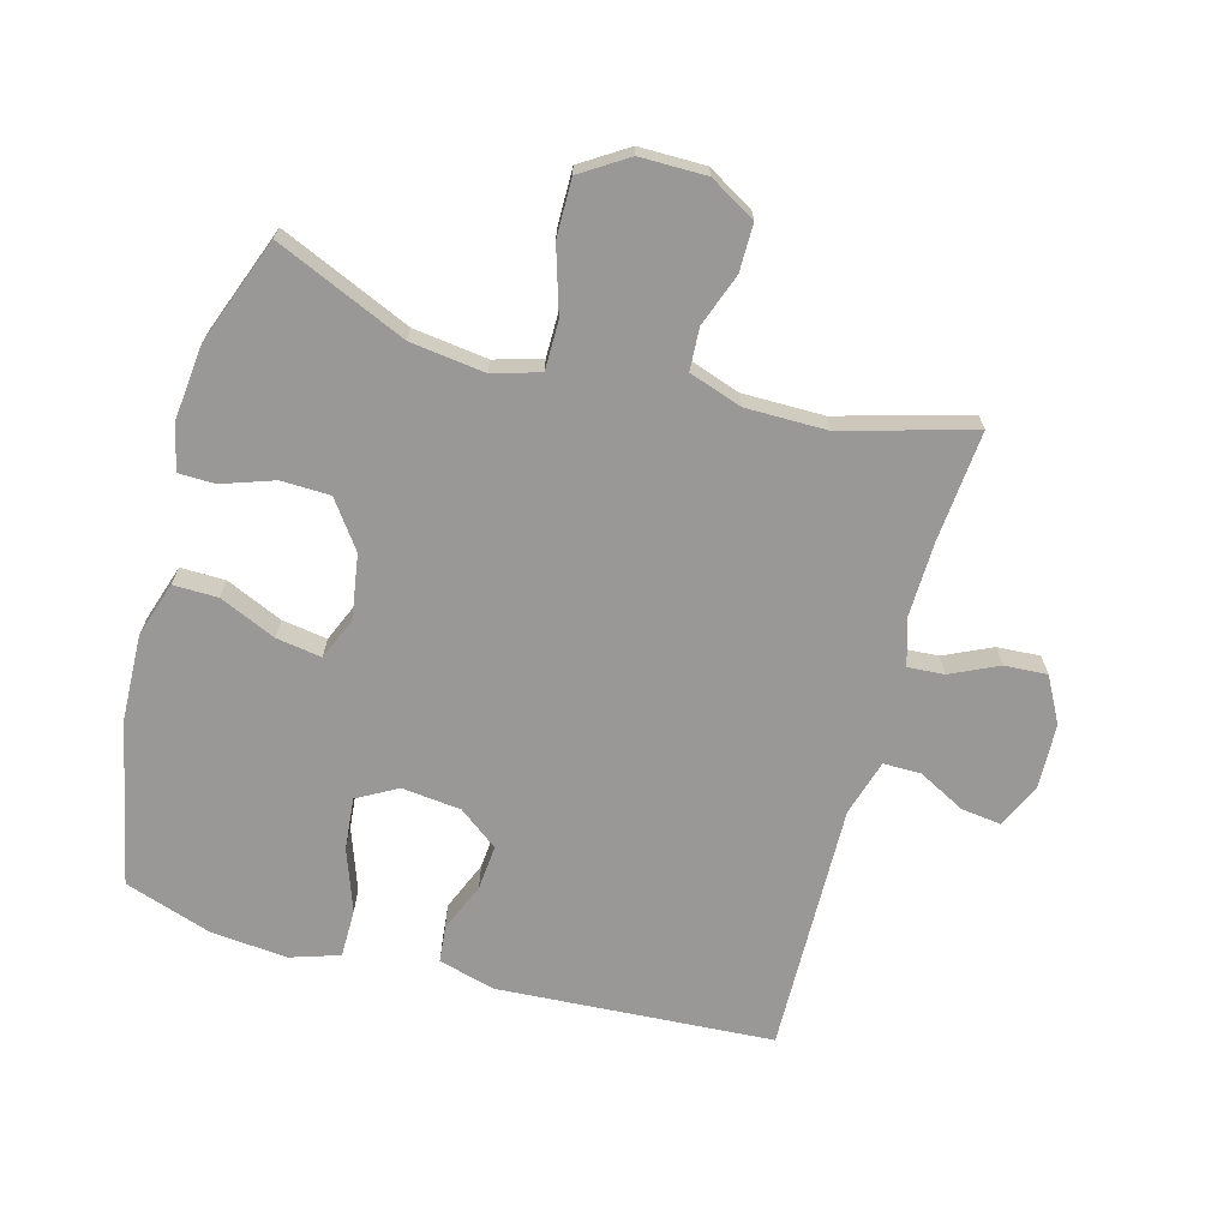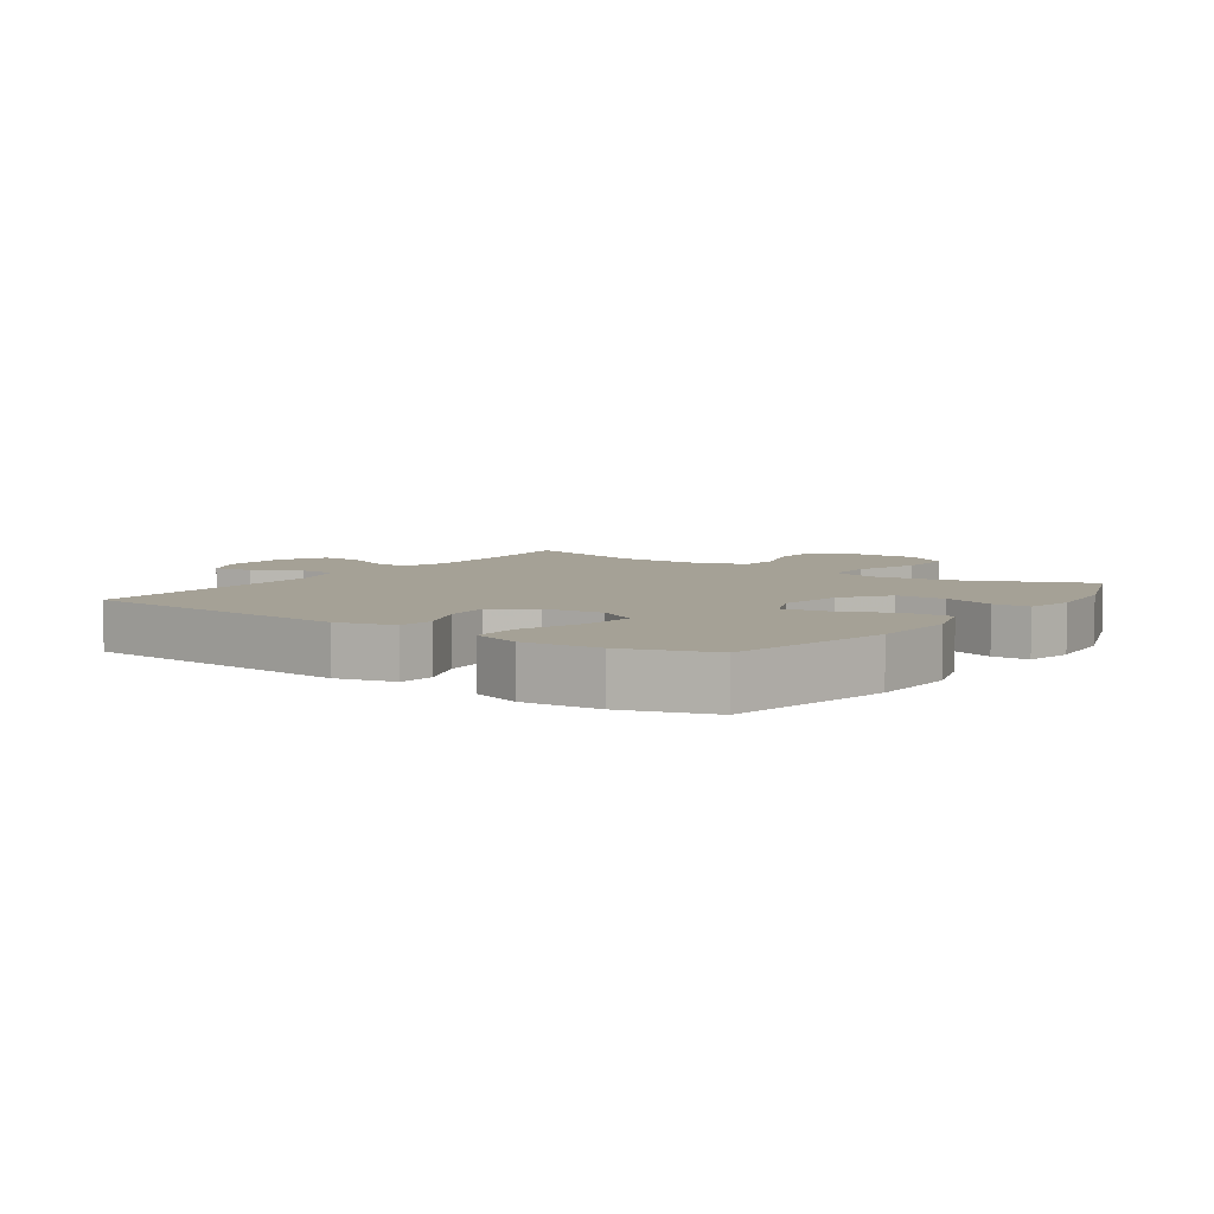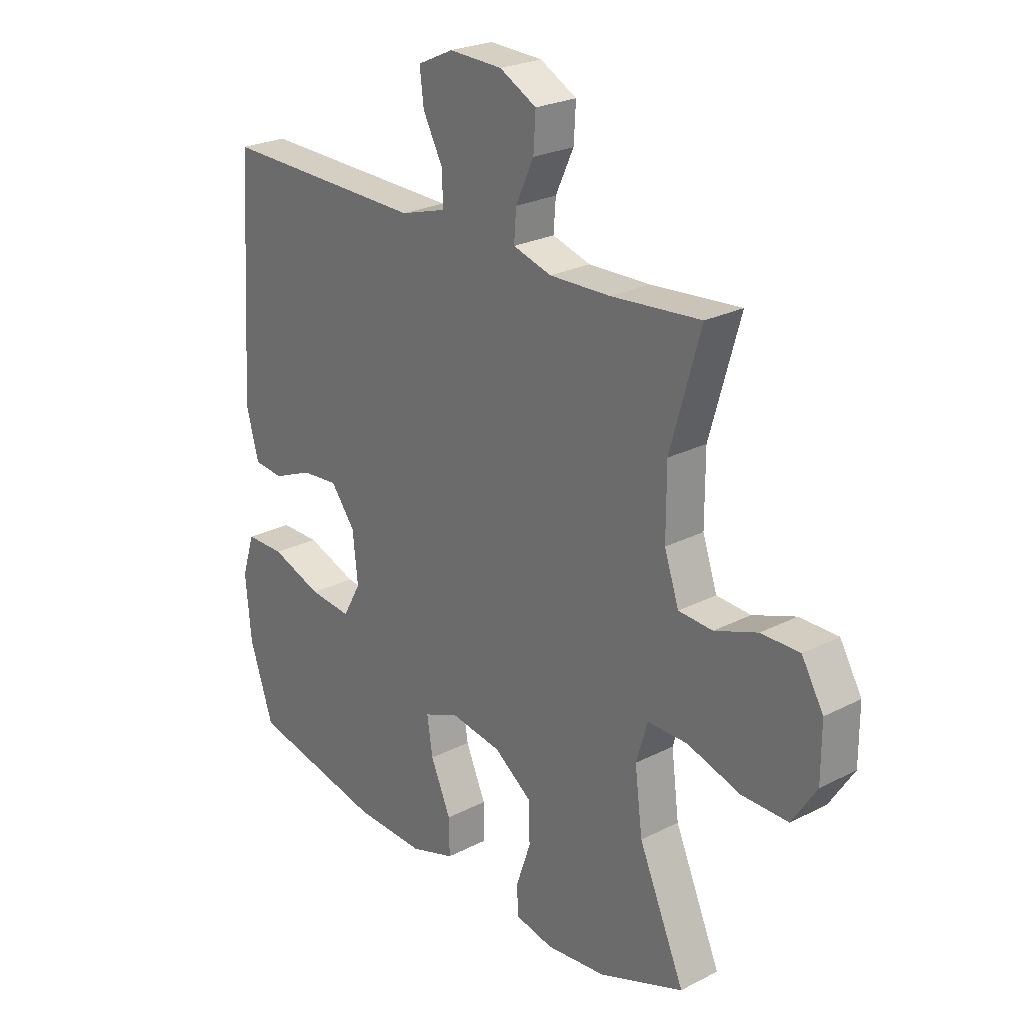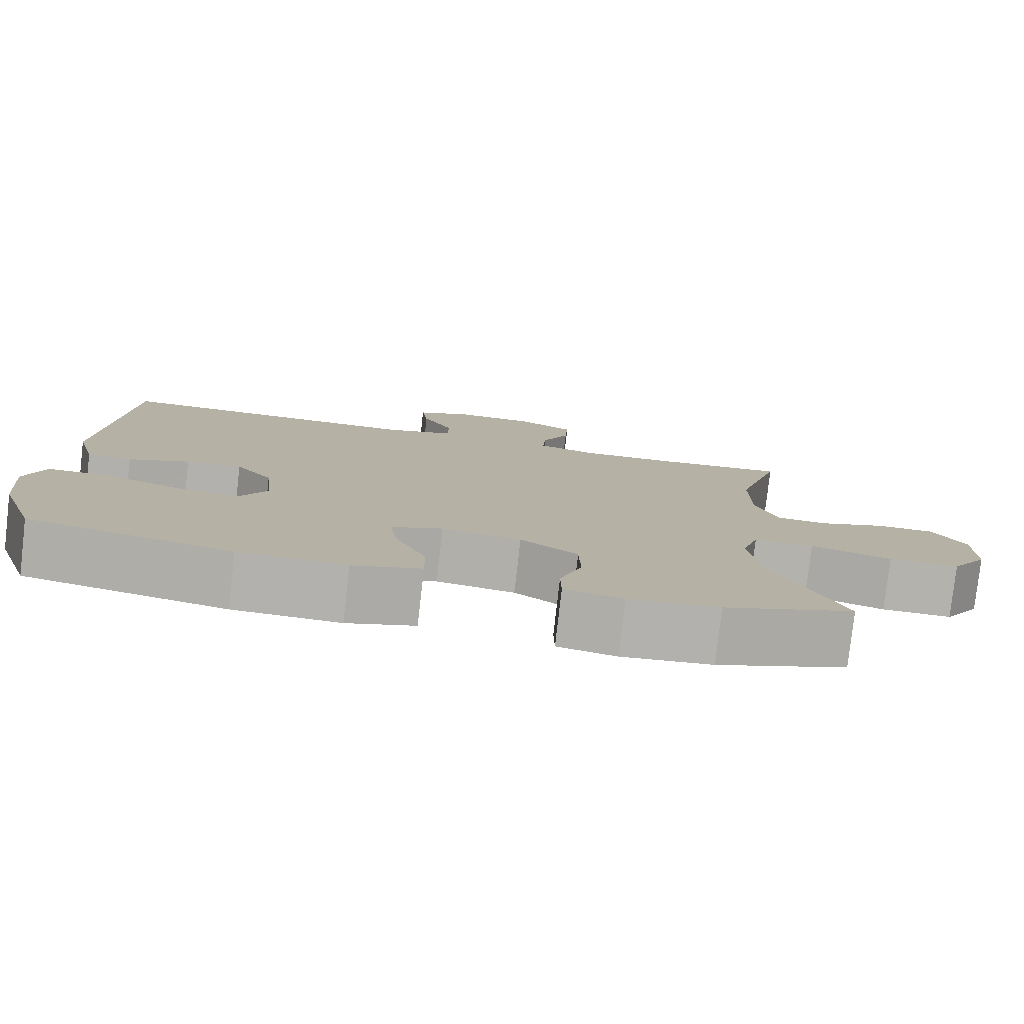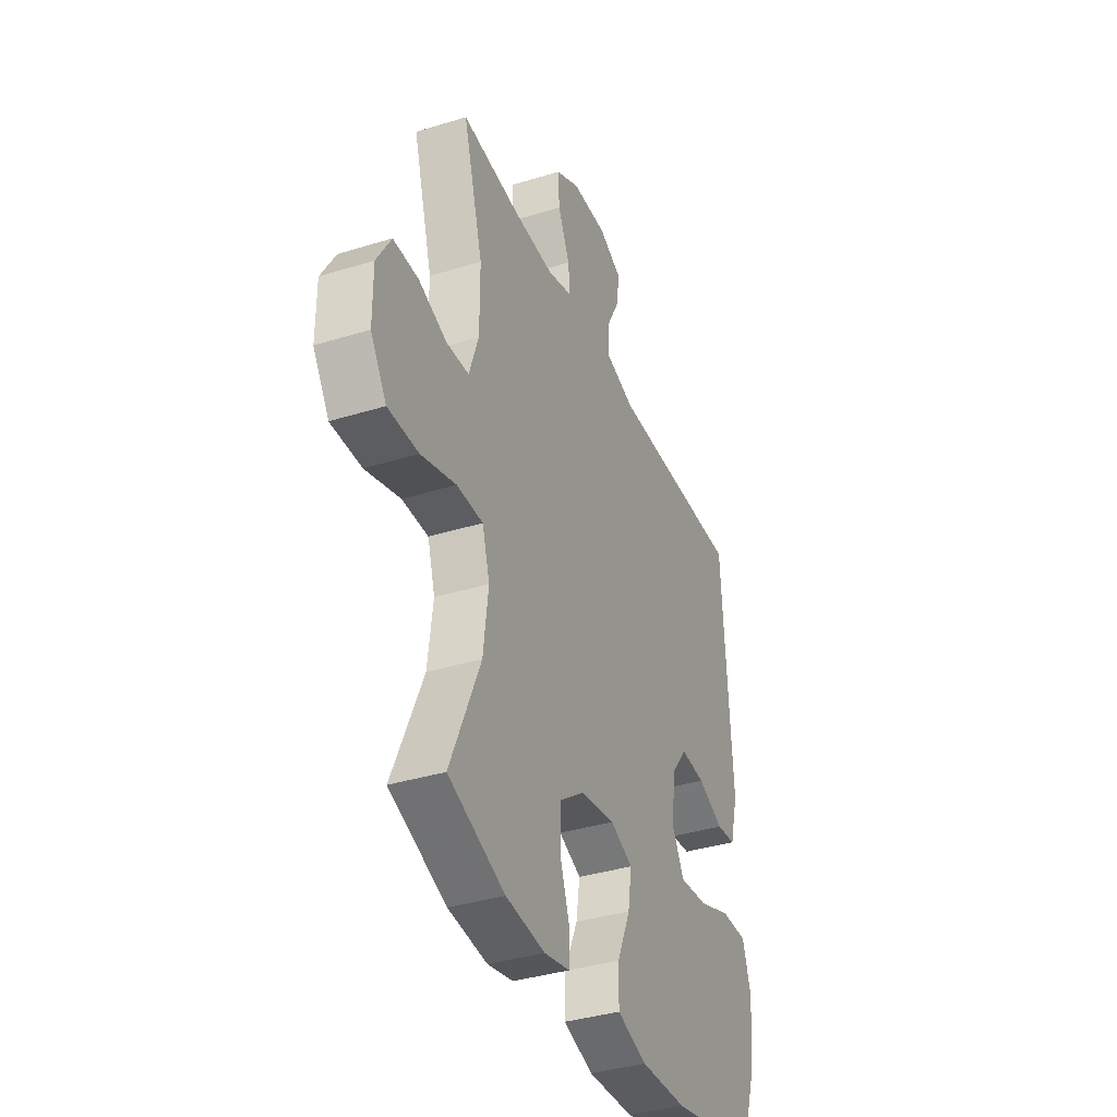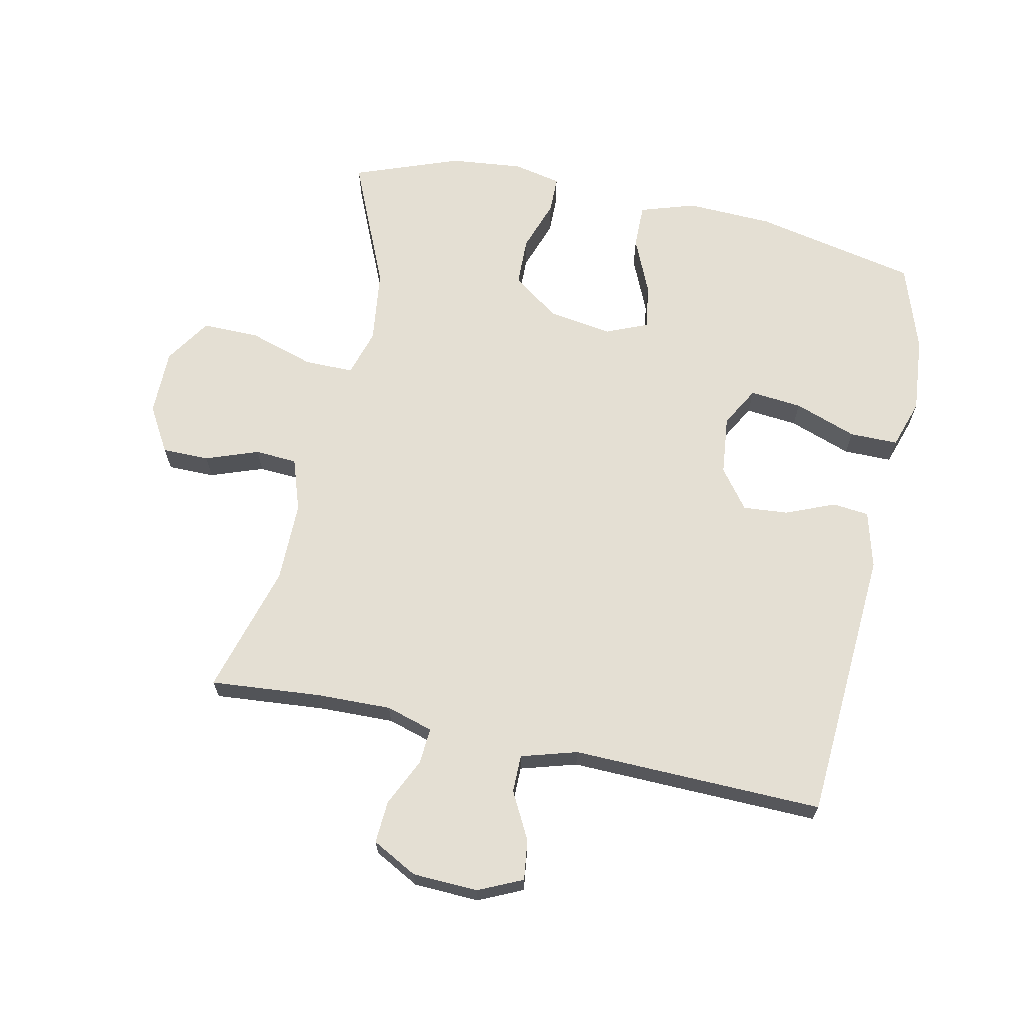
<metadata>
{"format":"obj","ext":"obj","renderer":"f3d","projection":"perspective","resolution":1024,"background":"white","views":[{"elev":-68.6,"azim":-105.4,"up":"+Y"},{"elev":6.0,"azim":125.3,"up":"+Y"},{"elev":24.5,"azim":-130.1,"up":"+Z"},{"elev":-79.4,"azim":173.5,"up":"+Z"},{"elev":-37.2,"azim":-68.3,"up":"+Z"},{"elev":66.6,"azim":12.1,"up":"+Y"}]}
</metadata>
<code>
v 0.5 0.07 0.5
v 0.527 0.07 0.068
v 0.503 0.07 -0.022
v 0.446 0.07 -0.028
v 0.369 0.07 0.004
v 0.298 0.07 0.01
v 0.251 0.07 -0.052
v 0.241 0.07 -0.145
v 0.276 0.07 -0.208
v 0.358 0.07 -0.2
v 0.456 0.07 -0.165
v 0.532 0.07 -0.165
v 0.557 0.07 -0.242
v 0.546 0.07 -0.363
v 0.5 0.07 -0.5
v 0.243 0.07 -0.554
v 0.107 0.07 -0.559
v 0.02 0.07 -0.531
v 0.021 0.07 -0.461
v 0.06 0.07 -0.372
v 0.071 0.07 -0.301
v 0.005 0.07 -0.273
v -0.096 0.07 -0.289
v -0.169 0.07 -0.342
v -0.171 0.07 -0.419
v -0.143 0.07 -0.5
v -0.144 0.07 -0.558
v -0.219 0.07 -0.574
v -0.334 0.07 -0.562
v -0.5 0.07 -0.5
v -0.411 0.07 -0.295
v -0.396 0.07 -0.178
v -0.418 0.07 -0.104
v -0.495 0.07 -0.104
v -0.598 0.07 -0.136
v -0.688 0.07 -0.137
v -0.735 0.07 -0.064
v -0.735 0.07 0.04
v -0.693 0.07 0.112
v -0.619 0.07 0.112
v -0.536 0.07 0.082
v -0.47 0.07 0.086
v -0.442 0.07 0.169
v -0.442 0.07 0.296
v -0.5 0.07 0.5
v -0.327 0.07 0.485
v -0.209 0.07 0.482
v -0.135 0.07 0.504
v -0.139 0.07 0.561
v -0.174 0.07 0.636
v -0.178 0.07 0.703
v -0.107 0.07 0.741
v -0.004 0.07 0.745
v 0.065 0.07 0.713
v 0.057 0.07 0.65
v 0.018 0.07 0.576
v 0.018 0.07 0.517
v 0.106 0.07 0.491
v 0.5 0 0.5
v 0.527 0 0.068
v 0.503 0 -0.022
v 0.446 0 -0.028
v 0.369 0 0.004
v 0.298 0 0.01
v 0.251 0 -0.052
v 0.241 0 -0.145
v 0.276 0 -0.208
v 0.358 0 -0.2
v 0.456 0 -0.165
v 0.532 0 -0.165
v 0.557 0 -0.242
v 0.546 0 -0.363
v 0.5 0 -0.5
v 0.243 0 -0.554
v 0.107 0 -0.559
v 0.02 0 -0.531
v 0.021 0 -0.461
v 0.06 0 -0.372
v 0.071 0 -0.301
v 0.005 0 -0.273
v -0.096 0 -0.289
v -0.169 0 -0.342
v -0.171 0 -0.419
v -0.143 0 -0.5
v -0.144 0 -0.558
v -0.219 0 -0.574
v -0.334 0 -0.562
v -0.5 0 -0.5
v -0.411 0 -0.295
v -0.396 0 -0.178
v -0.418 0 -0.104
v -0.495 0 -0.104
v -0.598 0 -0.136
v -0.688 0 -0.137
v -0.735 0 -0.064
v -0.735 0 0.04
v -0.693 0 0.112
v -0.619 0 0.112
v -0.536 0 0.082
v -0.47 0 0.086
v -0.442 0 0.169
v -0.442 0 0.296
v -0.5 0 0.5
v -0.327 0 0.485
v -0.209 0 0.482
v -0.135 0 0.504
v -0.139 0 0.561
v -0.174 0 0.636
v -0.178 0 0.703
v -0.107 0 0.741
v -0.004 0 0.745
v 0.065 0 0.713
v 0.057 0 0.65
v 0.018 0 0.576
v 0.018 0 0.517
v 0.106 0 0.491
f 54 55 56
f 53 54 56
f 52 53 56
f 51 52 56
f 50 51 56
f 49 50 56
f 48 49 56 57
f 47 48 57 58
f 44 45 46
f 43 44 46 47
f 58 1 2
f 47 58 2
f 43 47 2
f 42 43 2
f 39 40 41
f 38 39 41
f 37 38 41
f 36 37 41
f 35 36 41
f 34 35 41
f 41 42 2
f 34 41 2
f 33 34 2
f 29 30 31
f 28 29 31
f 27 28 31
f 26 27 31
f 25 26 31
f 24 25 31 32
f 23 24 32 33
f 18 19 20
f 17 18 20
f 16 17 20
f 15 16 20
f 14 15 20
f 13 14 20
f 12 13 20
f 11 12 20
f 10 11 20
f 9 10 20 21
f 8 9 21 22
f 2 3 4 5
f 2 5 6
f 33 2 6
f 22 23 33
f 8 22 33
f 7 8 33
f 6 7 33
f 114 113 112
f 114 112 111
f 114 111 110
f 114 110 109
f 114 109 108
f 114 108 107
f 115 114 107 106
f 116 115 106 105
f 104 103 102
f 105 104 102 101
f 60 59 116
f 60 116 105
f 60 105 101
f 60 101 100
f 99 98 97
f 99 97 96
f 99 96 95
f 99 95 94
f 99 94 93
f 99 93 92
f 60 100 99
f 60 99 92
f 60 92 91
f 89 88 87
f 89 87 86
f 89 86 85
f 89 85 84
f 89 84 83
f 90 89 83 82
f 91 90 82 81
f 78 77 76
f 78 76 75
f 78 75 74
f 78 74 73
f 78 73 72
f 78 72 71
f 78 71 70
f 78 70 69
f 78 69 68
f 79 78 68 67
f 80 79 67 66
f 63 62 61 60
f 64 63 60
f 64 60 91
f 91 81 80
f 91 80 66
f 91 66 65
f 91 65 64
f 1 59 60 2
f 2 60 61 3
f 3 61 62 4
f 4 62 63 5
f 5 63 64 6
f 6 64 65 7
f 7 65 66 8
f 8 66 67 9
f 9 67 68 10
f 10 68 69 11
f 11 69 70 12
f 12 70 71 13
f 13 71 72 14
f 14 72 73 15
f 15 73 74 16
f 16 74 75 17
f 17 75 76 18
f 18 76 77 19
f 19 77 78 20
f 20 78 79 21
f 21 79 80 22
f 22 80 81 23
f 23 81 82 24
f 24 82 83 25
f 25 83 84 26
f 26 84 85 27
f 27 85 86 28
f 28 86 87 29
f 29 87 88 30
f 30 88 89 31
f 31 89 90 32
f 32 90 91 33
f 33 91 92 34
f 34 92 93 35
f 35 93 94 36
f 36 94 95 37
f 37 95 96 38
f 38 96 97 39
f 39 97 98 40
f 40 98 99 41
f 41 99 100 42
f 42 100 101 43
f 43 101 102 44
f 44 102 103 45
f 45 103 104 46
f 46 104 105 47
f 47 105 106 48
f 48 106 107 49
f 49 107 108 50
f 50 108 109 51
f 51 109 110 52
f 52 110 111 53
f 53 111 112 54
f 54 112 113 55
f 55 113 114 56
f 56 114 115 57
f 57 115 116 58
f 58 116 59 1

</code>
